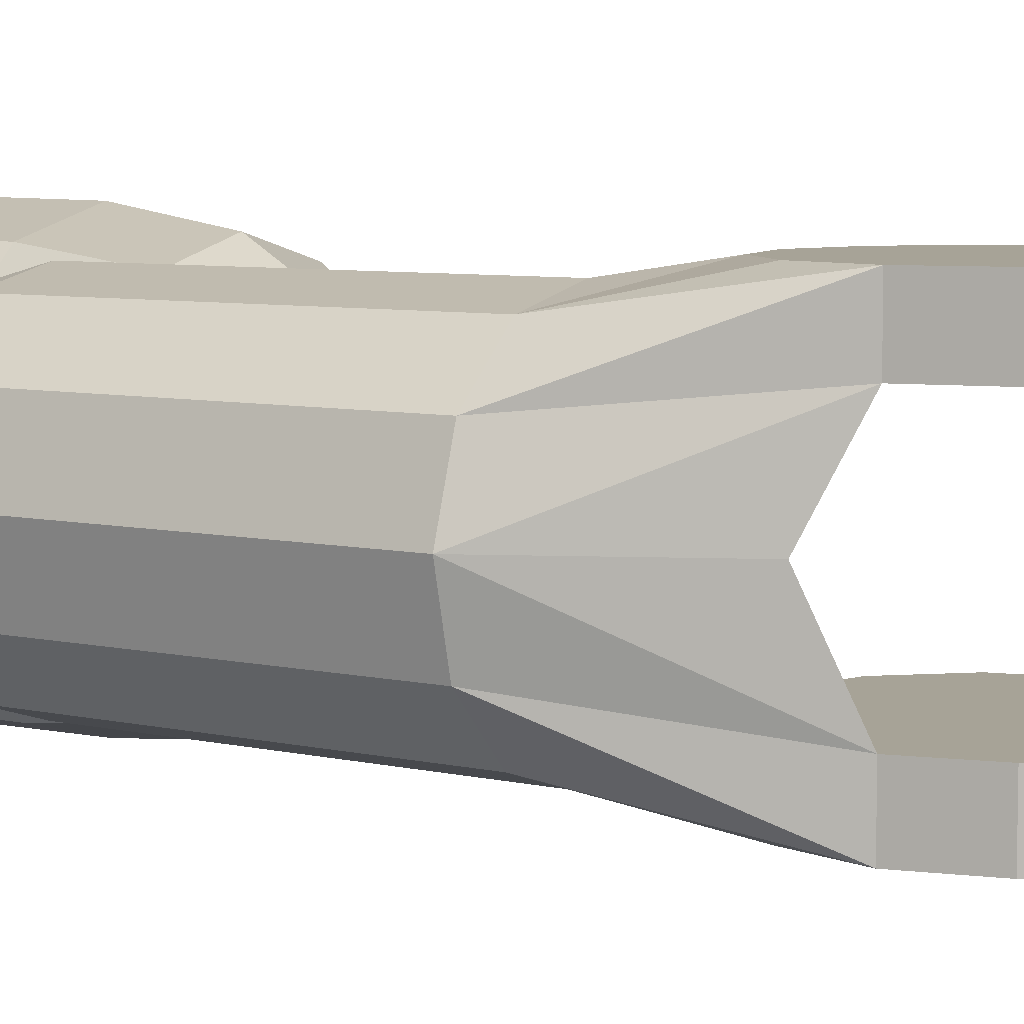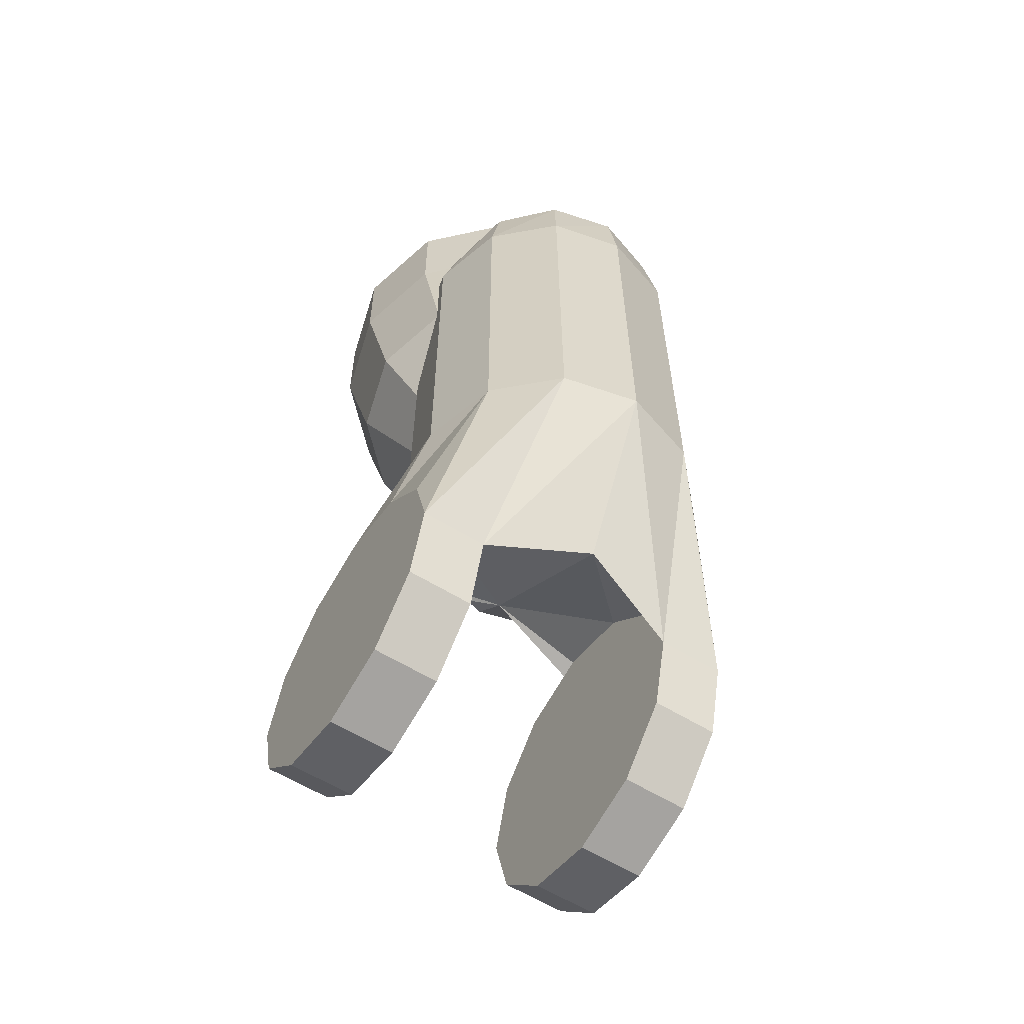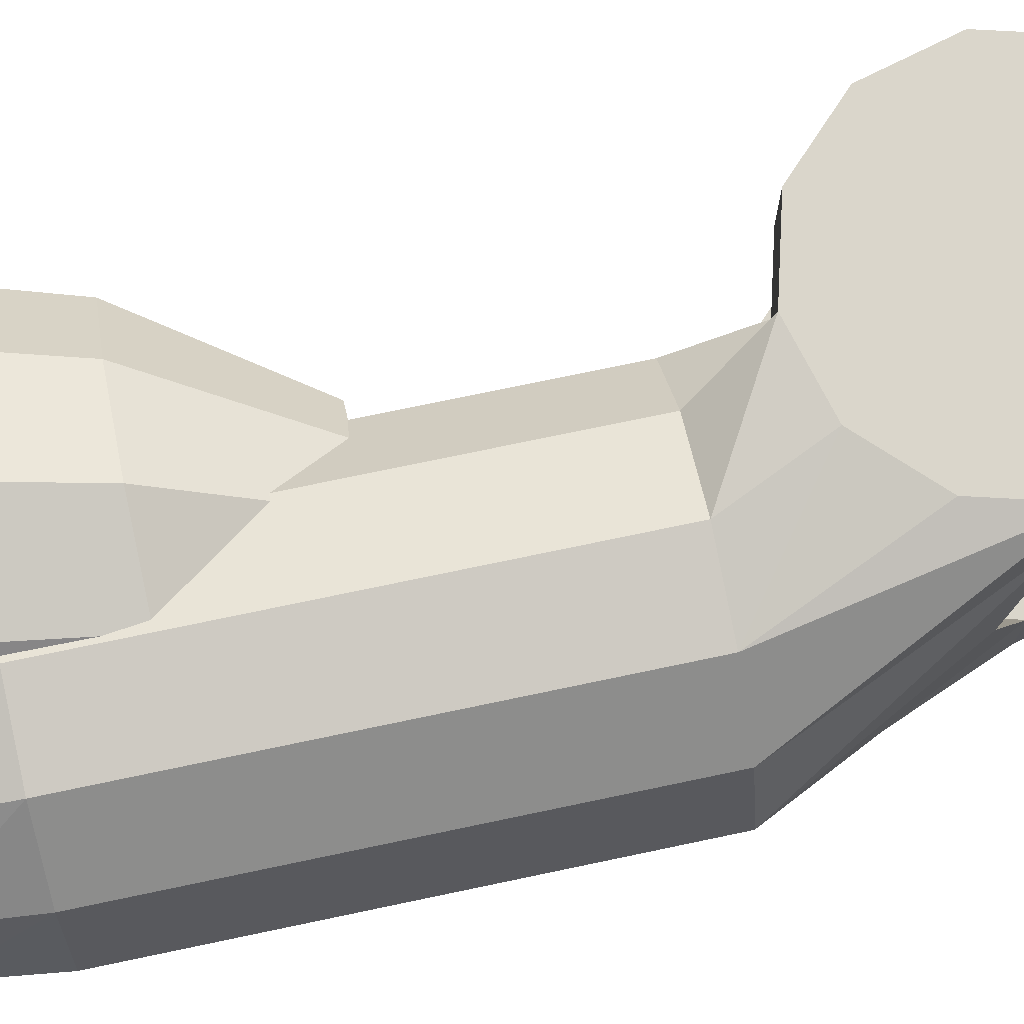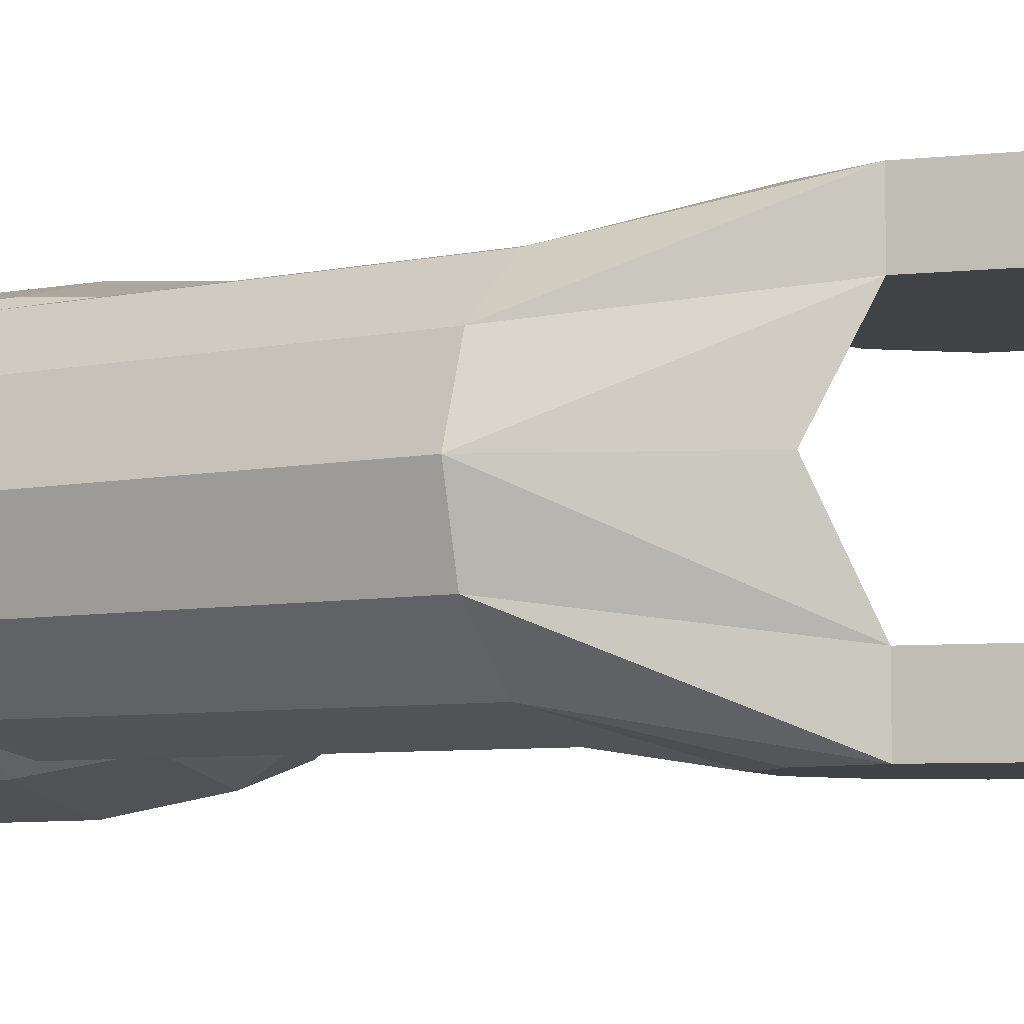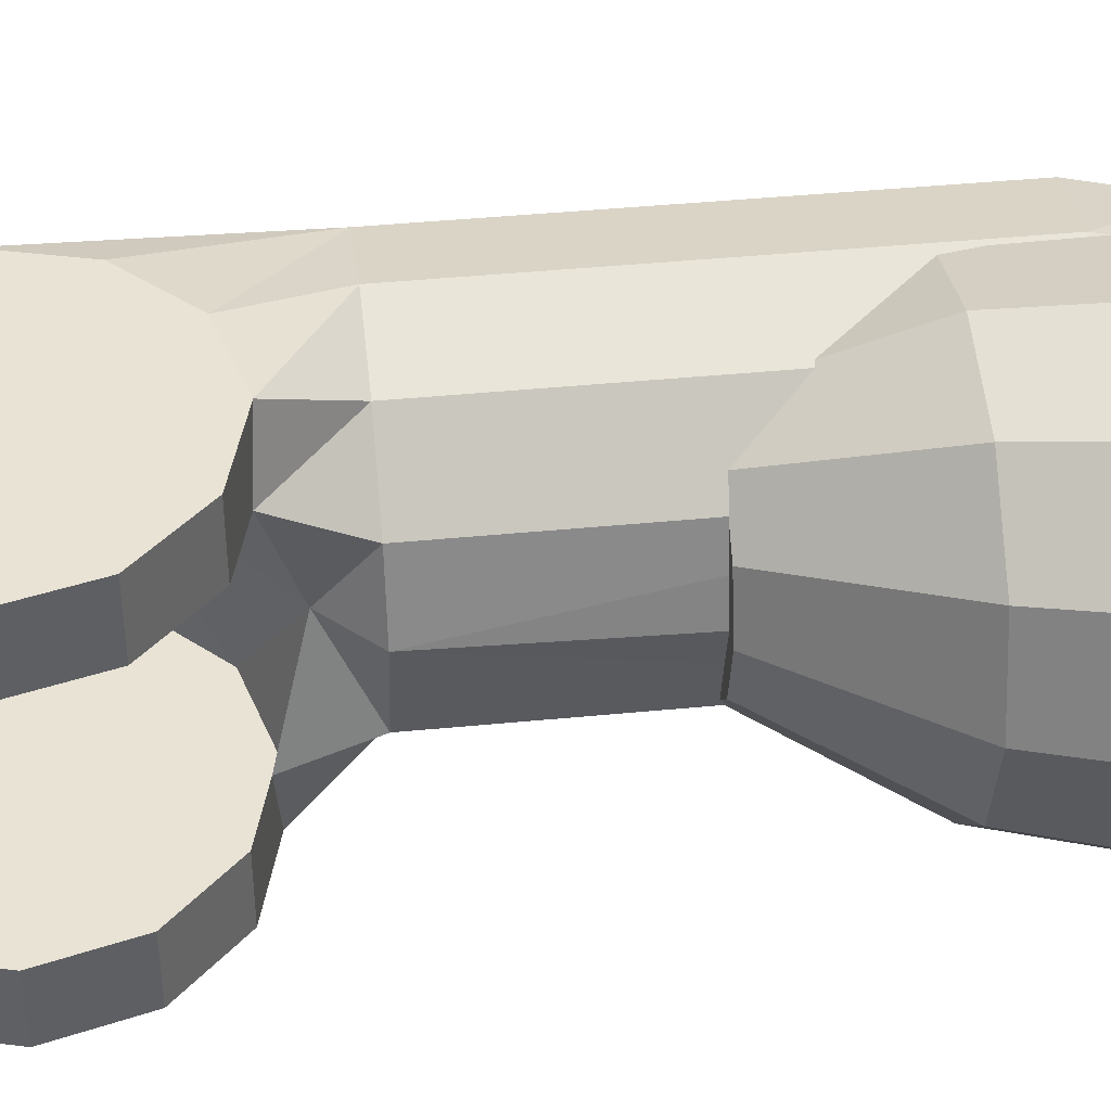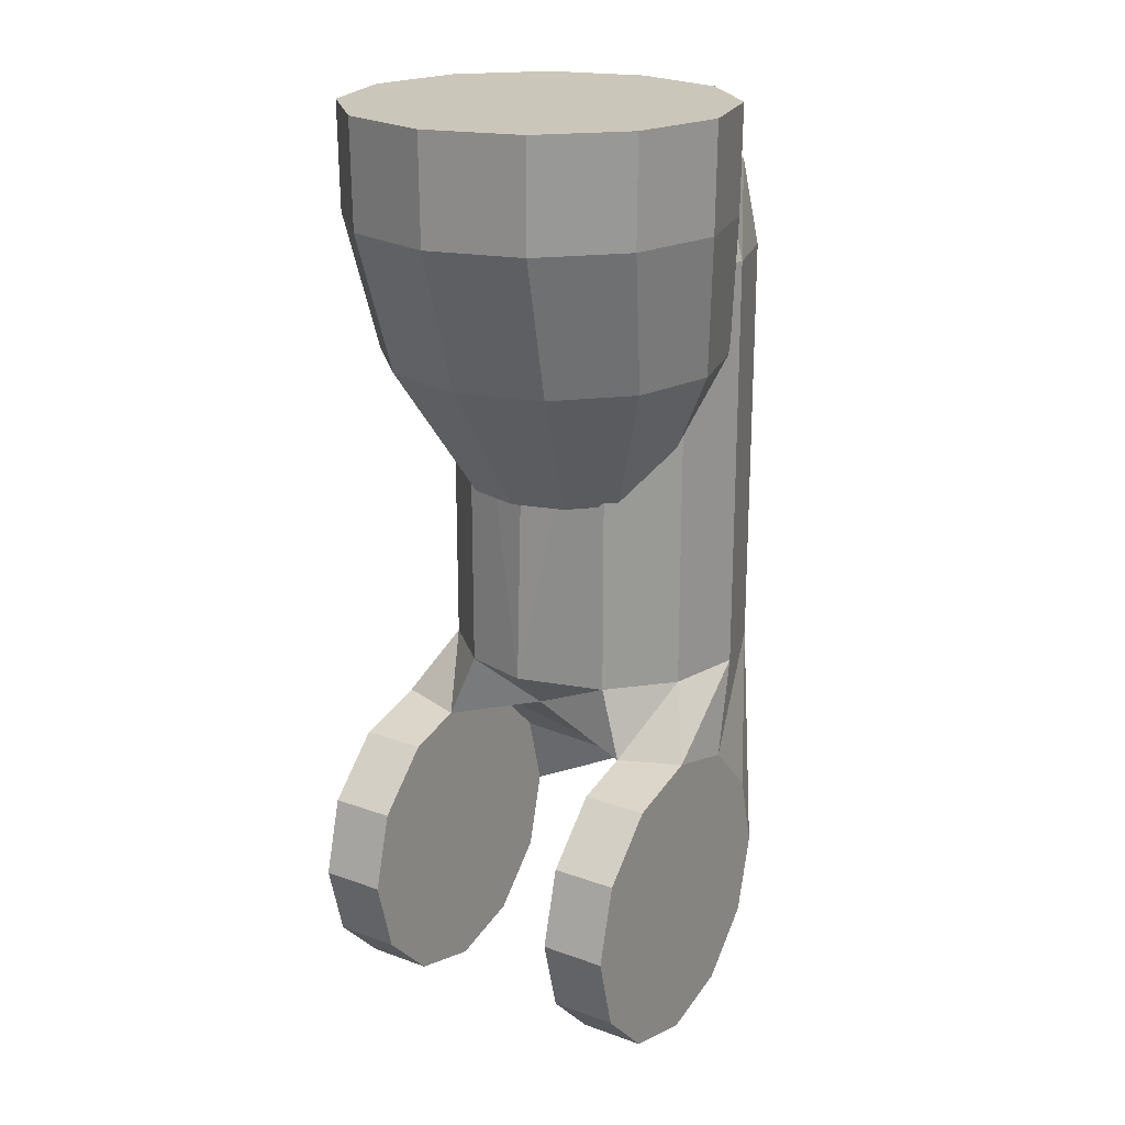
<metadata>
{"format":"obj","ext":"obj","renderer":"f3d","projection":"perspective","resolution":1024,"background":"white","views":[{"elev":6.7,"azim":-55.8,"up":"+Z"},{"elev":-60.0,"azim":-122.4,"up":"+Y"},{"elev":73.7,"azim":-101.9,"up":"+Z"},{"elev":-6.2,"azim":-56.9,"up":"+Z"},{"elev":42.1,"azim":83.3,"up":"+Z"},{"elev":21.1,"azim":122.8,"up":"+Y"}]}
</metadata>
<code>
o rotating_link_type_2_fixed_part.001
v -0 0.135 -0.0323
v -0.01605 0.117 -0.0278
v -0.01615 0.135 -0.02797
v -0 0.117 -0.0321
v 0.0323 0.135 -0
v 0.0278 0.117 0.01605
v 0.0321 0.117 -0
v 0.02797 0.135 0.01615
v -0.01605 0.117 0.0278
v 0 0.135 0.0323
v -0.01615 0.135 0.02797
v 0 0.117 0.0321
v -0.02797 0.135 -0.01615
v -0.0278 0.117 -0.01605
v 0.01605 0.117 0.0278
v 0.01615 0.135 0.02797
v -0.0323 0.135 -0
v -0.0321 0.117 -0
v -0.02797 0.135 0.01615
v -0.0278 0.117 0.01605
v 0.02797 0.135 -0.01615
v 0.0278 0.117 -0.01605
v -0.0044 0.0931 0.0291
v -0.01895 0.0931 0.0252
v -0.00895 0.06993 0.0176
v 0.0208 0.0931 0.01455
v -0.00015 0.06993 0.01524
v 0.006292 0.06993 0.0088
v 0.01015 0.0931 0.0252
v 0.0247 0.0931 -0
v 0.00865 0.06993 -0
v 0.0208 0.0931 -0.01455
v 0.006292 0.06993 -0.0088
v 0.01015 0.0931 -0.0252
v -0.0044 0.0931 -0.0291
v 0.01605 0.117 -0.0278
v -0.00015 0.06993 -0.01524
v -0.00895 0.06993 -0.0176
v 0.01615 0.135 -0.02797
v -0.01895 0.0931 -0.0252
v 0 0.0259 0.0285
v -0.01905 0.03703 0.02598
v -0.01295 0.02243 0.0285
v -0.02243 0.01295 0.0285
v -0.03217 0.03703 0.02298
v -0.0259 0 0.0285
v 0.002976 0.03703 0.01217
v 0.002976 0.0251 0.0175
v -0.001064 0.02994 0.000948
v -0.01295 0.02243 0.0175
v -0.03034 0.007272 0.000948
v -0.006188 0.03703 0.02203
v -0.02095 0.1084 -0.02598
v -0.03381 0.1084 -0.02203
v -0.03254 0.1229 -0.01951
v -0.04116 0.1229 -0.01106
v -0.04298 0.1084 -0.01217
v -0.04407 0.1229 0.00067
v -0.04203 0.1084 0.01381
v -0.04037 0.1229 0.01217
v -0.03119 0.1229 0.02002
v -0.0239 0.1302 0.01595
v -0.02891 0.1302 0.008912
v -0.03089 0.1302 0.000495
v -0.03217 0.1084 0.02298
v -0.02953 0.1302 -0.008045
v -0.01925 0.1229 0.02187
v -0.02504 0.1302 -0.01543
v -0.01905 0.1084 0.02598
v -0.04598 0.1084 0.000948
v -0.00783 0.1084 -0.02298
v -0.02075 0.1229 -0.02217
v -0.01809 0.1302 -0.02057
v -0.01659 0.1302 0.02057
v -0.006188 0.1084 0.02203
v -0.02243 0.01295 0.0175
v -0.02243 -0.01295 0.0285
v -0.01295 -0.02243 0.0285
v -0 -0.0259 0.0285
v 0.01295 -0.02243 0.0285
v 0.01295 0.02243 0.0285
v 0.02243 -0.01295 0.0285
v 0.02243 0.01295 0.0285
v 0.0259 0 0.0285
v -0.04203 0.03703 0.01381
v -0.0259 0 0.0175
v -0.02243 -0.01295 0.0175
v -0.01295 -0.02243 0.0175
v -0 -0.0259 0.0175
v 0 0.0259 0.0175
v 0.01295 -0.02243 0.0175
v 0.01295 0.02243 0.0175
v 0.02243 -0.01295 0.0175
v 0.02243 0.01295 0.0175
v 0.0259 0 0.0175
v -0.04598 0.03703 0.000948
v 0.005983 0.03703 0.000948
v 0.002976 0.1084 0.01217
v 0.005983 0.1084 -0.000948
v 0.002028 0.1084 -0.01381
v -0.01295 0.02243 -0.0175
v -0.02243 0.01295 -0.0175
v 0.002028 0.03703 -0.01381
v 0.002976 0.0251 -0.0175
v -0.02243 -0.01295 -0.0175
v -0.0259 0 -0.0175
v -0.01295 -0.02243 -0.0175
v -0 -0.0259 -0.0175
v 0 0.0259 -0.0175
v 0.01295 -0.02243 -0.0175
v 0.01295 0.02243 -0.0175
v 0.02243 -0.01295 -0.0175
v 0.02243 0.01295 -0.0175
v 0.0259 0 -0.0175
v -0.02243 0.01295 -0.0285
v -0.0259 0 -0.0285
v -0.03381 0.03703 -0.02203
v -0.00783 0.03703 -0.02298
v 0 0.0259 -0.0285
v -0.01295 0.02243 -0.0285
v -0.02095 0.03703 -0.02598
v 0.0259 0 -0.0285
v 0.02243 -0.01295 -0.0285
v -0.01295 -0.02243 -0.0285
v -0 -0.0259 -0.0285
v -0.02243 -0.01295 -0.0285
v 0.01295 0.02243 -0.0285
v 0.02243 0.01295 -0.0285
v 0.01295 -0.02243 -0.0285
v -0.04298 0.03703 -0.01217
v -0.0265 0.03703 -0.02427
v -0.0135 0.03703 -0.02427
f 1 2 3
f 2 1 4
f 5 6 7
f 6 5 8
f 9 10 11
f 10 9 12
f 13 2 14
f 2 13 3
f 8 15 6
f 15 8 16
f 12 16 10
f 16 12 15
f 17 14 18
f 14 17 13
f 19 18 20
f 18 19 17
f 21 7 22
f 7 21 5
f 23 24 25
f 26 27 28
f 27 26 29
f 30 28 31
f 28 30 26
f 32 31 33
f 31 32 30
f 4 34 35
f 34 4 36
f 34 33 37
f 33 34 32
f 27 23 25
f 23 27 29
f 35 37 38
f 37 35 34
f 33 27 37
f 27 33 31
f 27 31 28
f 20 11 19
f 11 20 9
f 1 36 4
f 36 1 39
f 39 22 36
f 22 39 21
f 3 39 1
f 39 3 21
f 21 3 13
f 21 13 5
f 5 13 17
f 5 17 8
f 8 17 19
f 8 19 16
f 16 19 11
f 16 11 10
f 23 9 24
f 9 23 12
f 22 30 32
f 30 22 7
f 36 32 34
f 32 36 22
f 6 29 26
f 29 6 15
f 29 12 23
f 12 29 15
f 2 35 40
f 35 2 4
f 7 26 30
f 26 7 6
f 35 38 40
f 9 20 24
f 2 40 14
f 41 42 43
f 44 45 46
f 47 48 49
f 50 51 49
f 41 52 42
f 53 54 55
f 56 54 57
f 58 59 60
f 56 57 58
f 55 54 56
f 61 62 63
f 61 63 60
f 60 64 58
f 60 63 64
f 61 60 65
f 66 55 56
f 67 62 61
f 66 68 55
f 69 67 61
f 58 57 70
f 58 70 59
f 71 53 72
f 72 53 55
f 65 60 59
f 64 66 56
f 58 64 56
f 73 72 68
f 72 55 68
f 74 62 67
f 75 67 69
f 69 61 65
f 76 51 50
f 77 44 46
f 44 77 78
f 44 78 43
f 43 78 79
f 43 79 41
f 41 79 80
f 41 80 81
f 81 80 82
f 81 82 83
f 83 82 84
f 85 86 46
f 46 45 85
f 52 41 48
f 52 48 47
f 76 87 86
f 87 76 88
f 88 76 50
f 88 50 89
f 89 50 90
f 89 90 91
f 91 90 48
f 91 48 92
f 91 92 93
f 93 92 94
f 93 94 95
f 90 49 48
f 79 88 89
f 88 79 78
f 46 87 77
f 87 46 86
f 77 88 78
f 88 77 87
f 41 92 48
f 92 41 81
f 92 83 94
f 83 92 81
f 94 84 95
f 84 94 83
f 95 82 93
f 82 95 84
f 82 91 93
f 91 82 80
f 43 42 45
f 96 86 85
f 96 51 86
f 43 45 44
f 80 89 91
f 89 80 79
f 50 49 90
f 47 49 97
f 76 86 51
f 98 47 97
f 98 97 99
f 99 97 100
f 101 51 102
f 103 49 104
f 105 102 106
f 102 105 107
f 102 107 101
f 101 107 108
f 101 108 109
f 109 108 110
f 109 110 104
f 104 110 111
f 111 110 112
f 111 112 113
f 113 112 114
f 115 116 117
f 118 104 119
f 119 120 121
f 122 112 123
f 112 122 114
f 108 124 125
f 124 108 107
f 49 109 104
f 106 126 105
f 126 106 116
f 104 127 119
f 127 104 111
f 107 126 124
f 126 107 105
f 128 114 122
f 114 128 113
f 127 113 128
f 113 127 111
f 112 129 123
f 129 112 110
f 120 115 117
f 96 106 51
f 110 125 129
f 125 110 108
f 49 101 109
f 102 51 106
f 97 49 103
f 51 101 49
f 115 126 116
f 126 115 124
f 124 115 120
f 124 120 125
f 125 120 119
f 125 119 129
f 129 119 127
f 129 127 123
f 123 127 128
f 123 128 122
f 130 116 106
f 130 106 96
f 117 116 130
f 131 120 117
f 120 131 121
f 57 117 130
f 117 57 54
f 59 96 85
f 96 59 70
f 42 65 45
f 65 42 69
f 52 69 42
f 69 52 75
f 98 52 47
f 52 98 75
f 45 59 85
f 59 45 65
f 53 117 54
f 117 53 131
f 131 53 121
f 70 130 96
f 130 70 57
f 71 121 53
f 121 71 132
f 132 71 118
f 104 118 103
f 132 119 121
f 119 132 118
f 100 97 103
f 100 118 71
f 118 100 103

</code>
